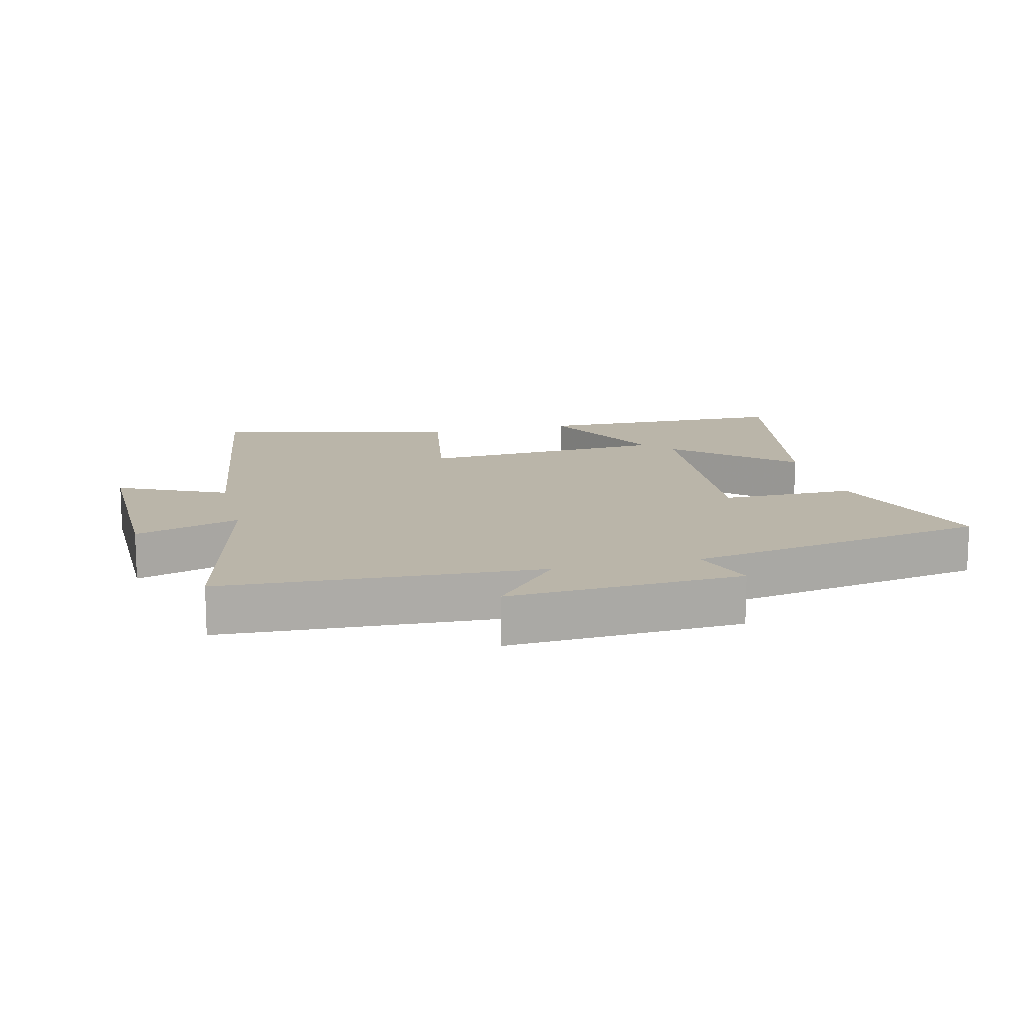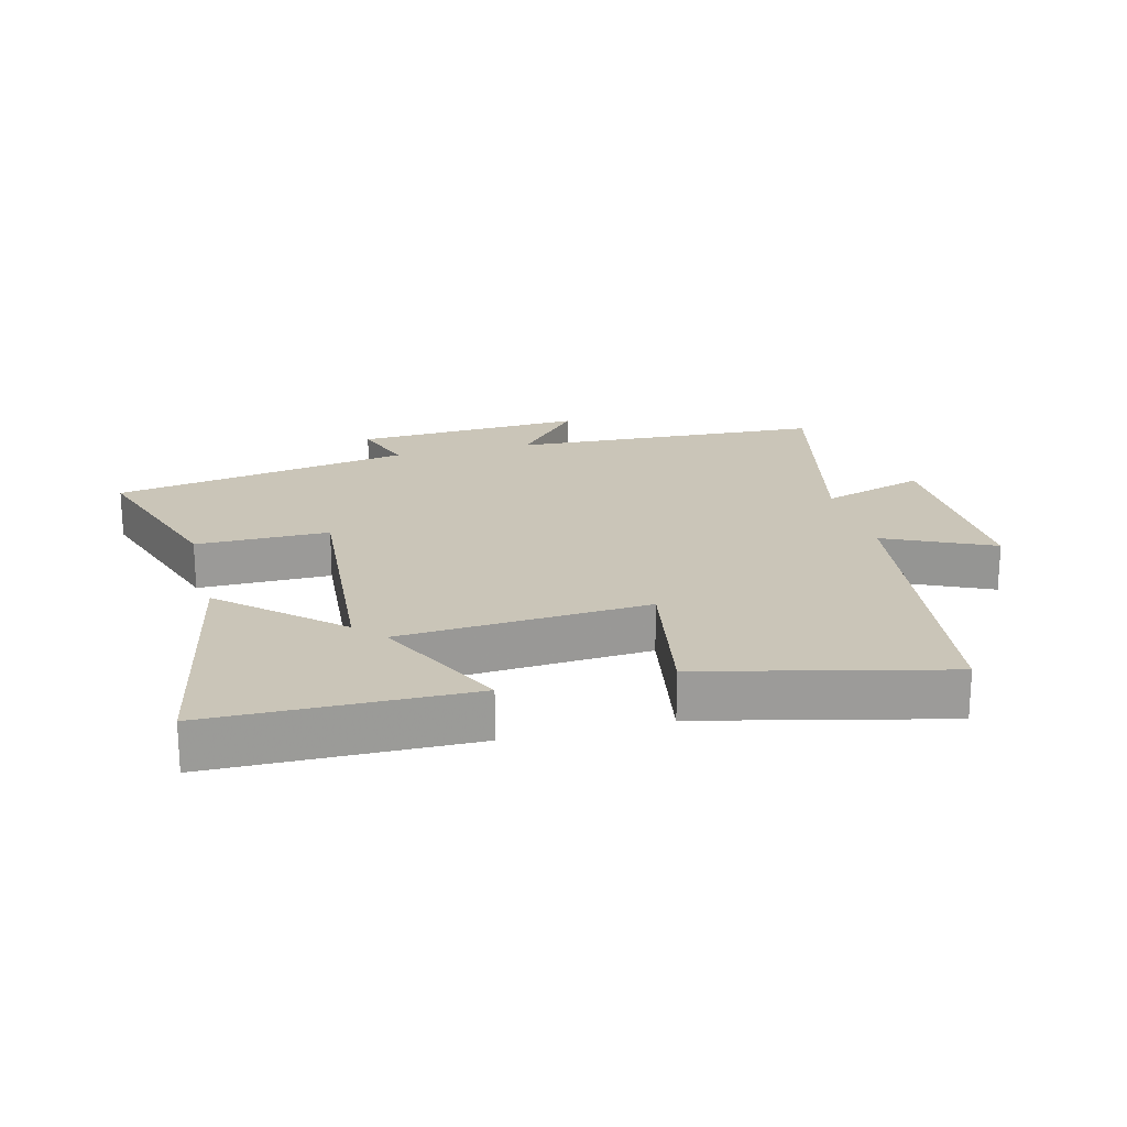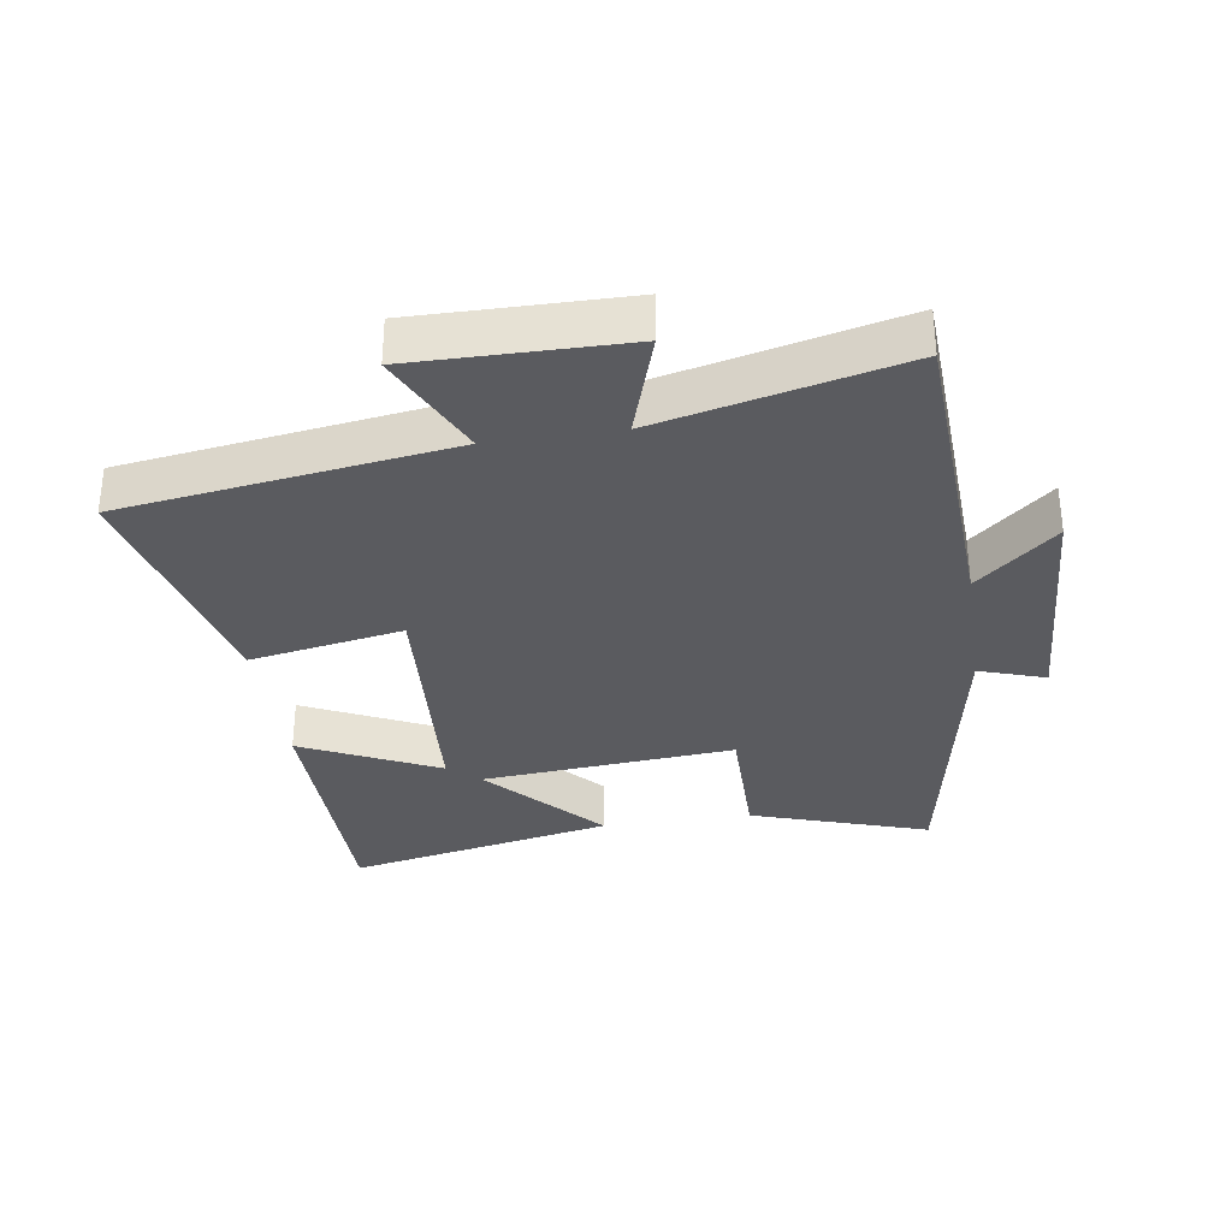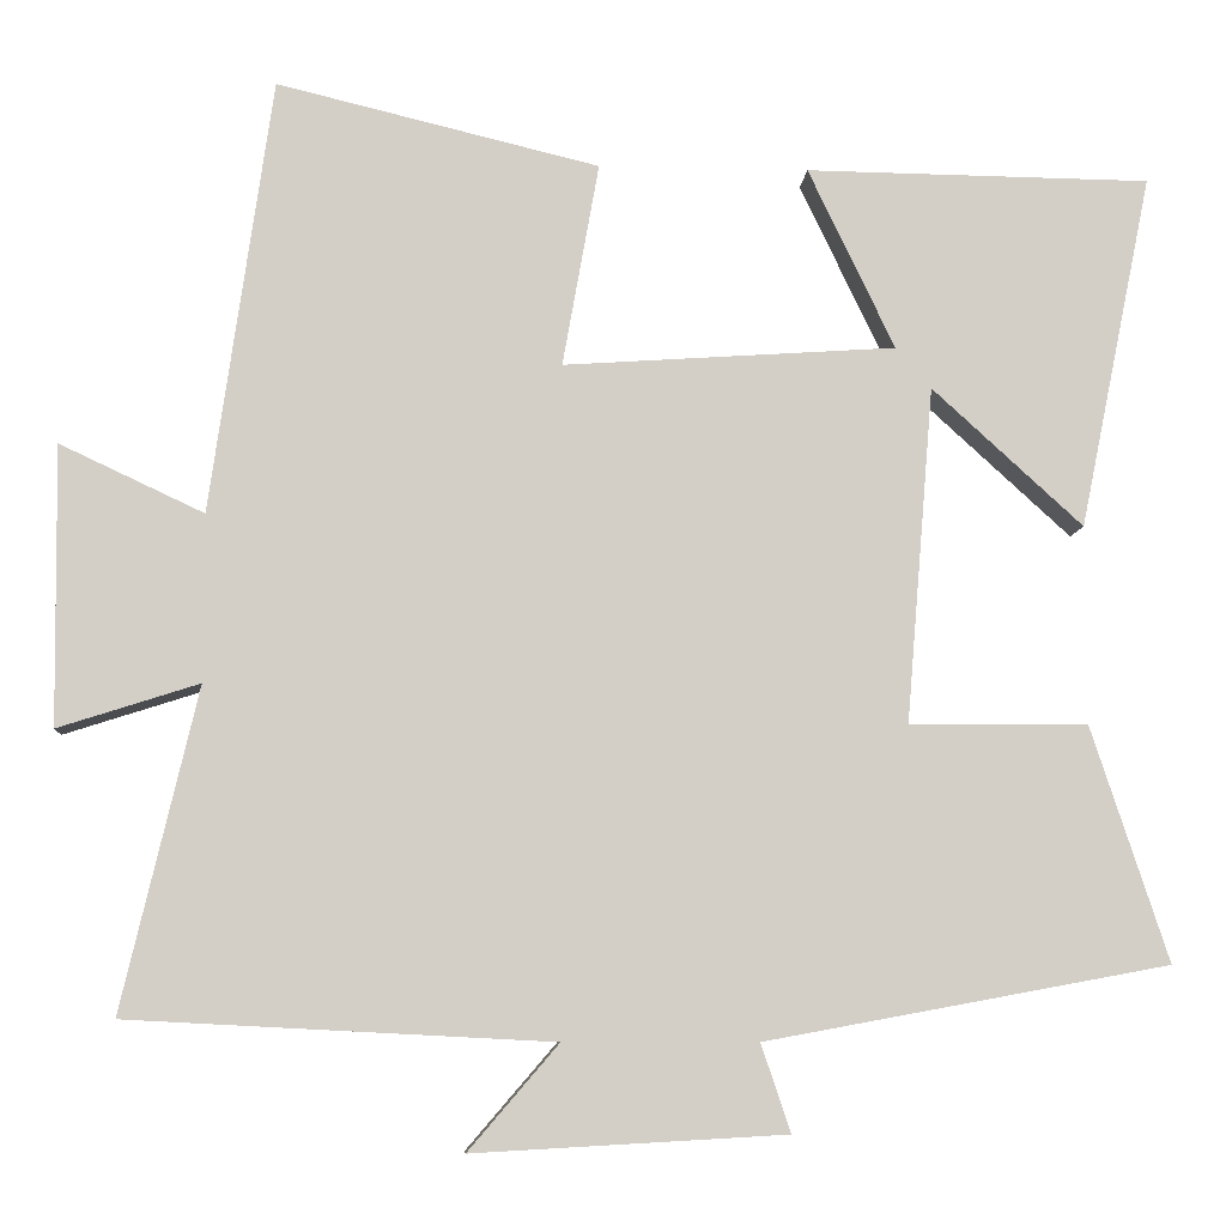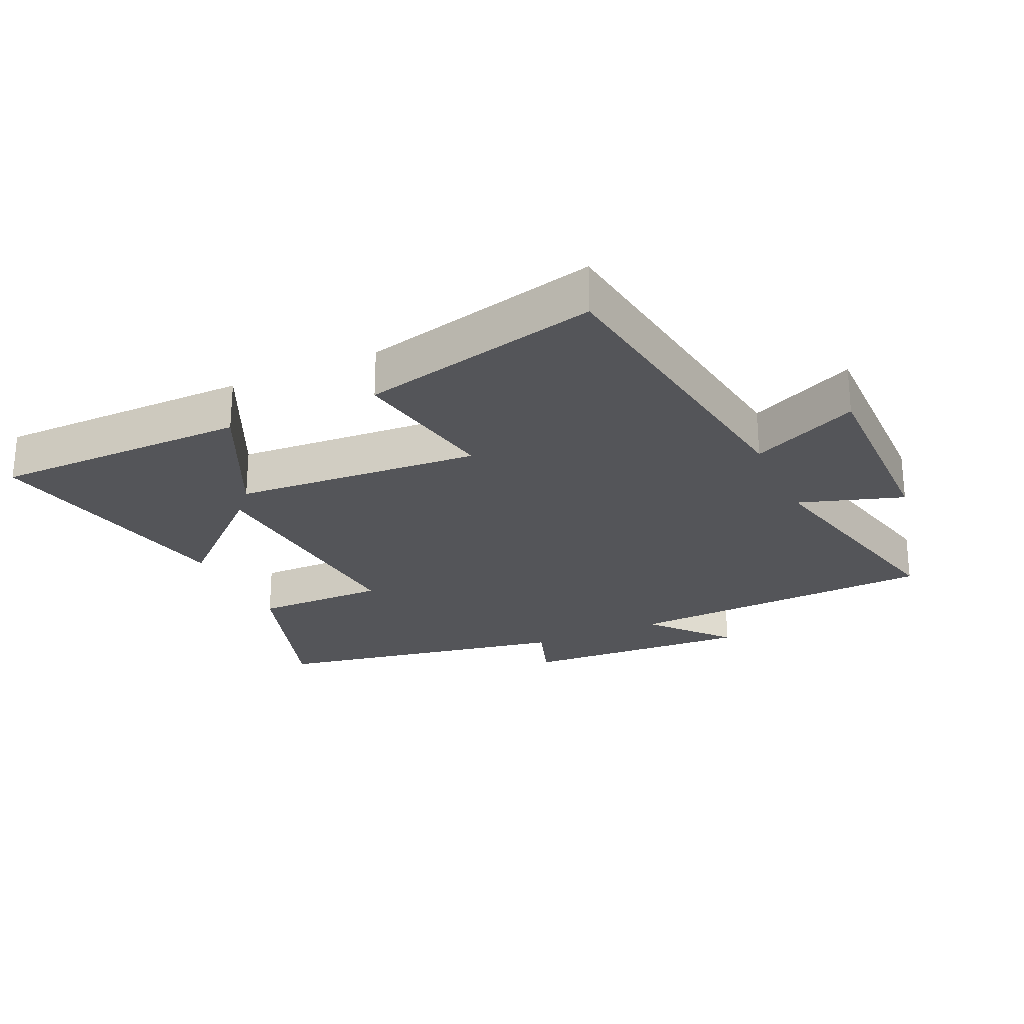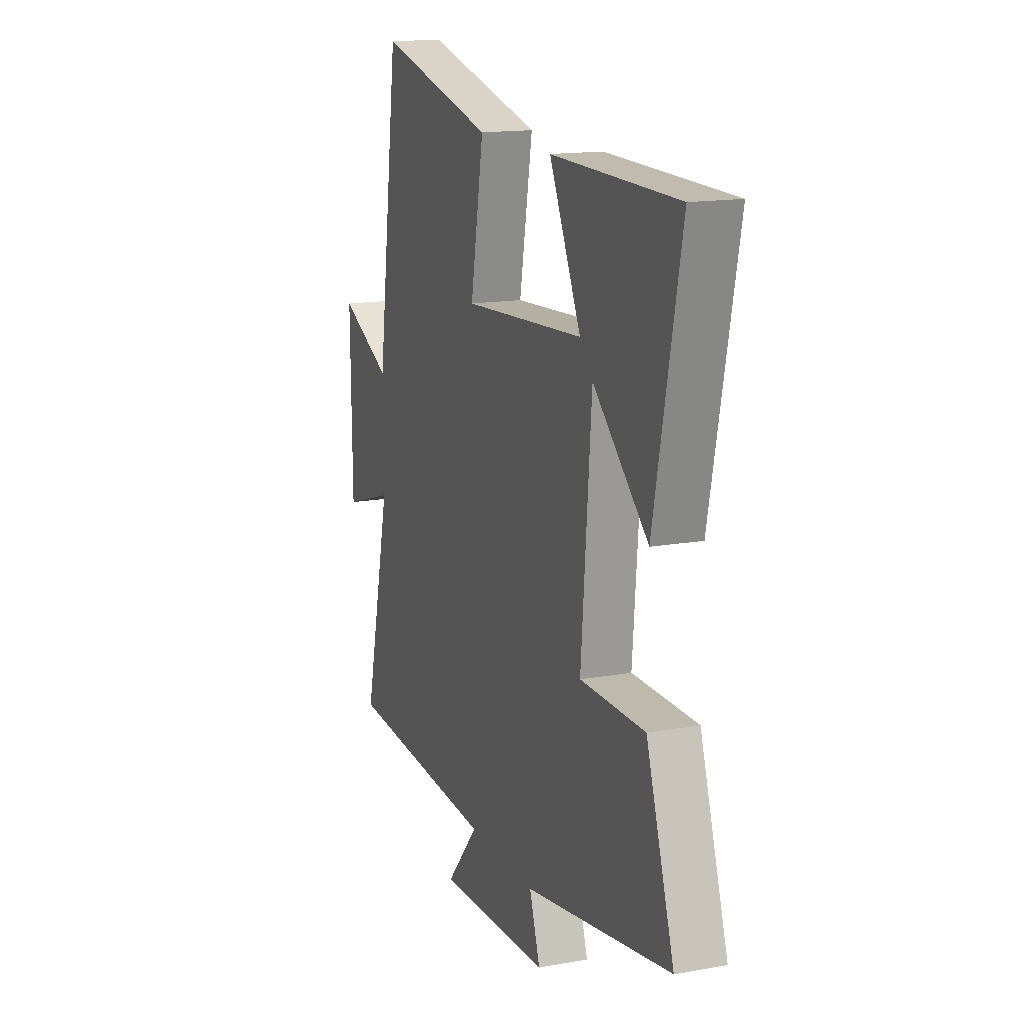
<metadata>
{"format":"obj","ext":"obj","renderer":"f3d","projection":"perspective","resolution":1024,"background":"white","views":[{"elev":13.7,"azim":166.2,"up":"+Y"},{"elev":20.4,"azim":-14.5,"up":"+Y"},{"elev":-32.9,"azim":98.6,"up":"+Y"},{"elev":-8.1,"azim":176.1,"up":"+Z"},{"elev":-24.8,"azim":24.6,"up":"+Y"},{"elev":15.4,"azim":-110.8,"up":"+Z"}]}
</metadata>
<code>
v 0.429 0.07 0.59
v 0.5 0.07 0.088
v 0.666 0.07 0.166
v 0.662 0.07 -0.156
v 0.5 0.07 -0.104
v 0.587 0.07 -0.475
v 0.099 0.07 -0.5
v 0.203 0.07 -0.621
v -0.157 0.07 -0.601
v -0.123 0.07 -0.5
v -0.589 0.07 -0.414
v -0.5 0.07 -0.143
v -0.294 0.07 -0.144
v -0.326 0.07 0.244
v -0.5 0.07 0.085
v -0.584 0.07 0.495
v -0.185 0.07 0.5
v -0.285 0.07 0.291
v 0.099 0.07 0.265
v 0.057 0.07 0.5
v 0.429 0 0.59
v 0.5 0 0.088
v 0.666 0 0.166
v 0.662 0 -0.156
v 0.5 0 -0.104
v 0.587 0 -0.475
v 0.099 0 -0.5
v 0.203 0 -0.621
v -0.157 0 -0.601
v -0.123 0 -0.5
v -0.589 0 -0.414
v -0.5 0 -0.143
v -0.294 0 -0.144
v -0.326 0 0.244
v -0.5 0 0.085
v -0.584 0 0.495
v -0.185 0 0.5
v -0.285 0 0.291
v 0.099 0 0.265
v 0.057 0 0.5
f 19 20 1 2
f 18 19 2
f 15 16 17 18
f 14 15 18
f 13 14 18 2
f 10 11 12 13
f 10 13 2
f 7 8 9 10
f 5 6 7 10
f 5 10 2 3
f 3 4 5
f 22 21 40 39
f 22 39 38
f 38 37 36 35
f 38 35 34
f 22 38 34 33
f 33 32 31 30
f 22 33 30
f 30 29 28 27
f 30 27 26 25
f 23 22 30 25
f 25 24 23
f 1 21 22 2
f 2 22 23 3
f 3 23 24 4
f 4 24 25 5
f 5 25 26 6
f 6 26 27 7
f 7 27 28 8
f 8 28 29 9
f 9 29 30 10
f 10 30 31 11
f 11 31 32 12
f 12 32 33 13
f 13 33 34 14
f 14 34 35 15
f 15 35 36 16
f 16 36 37 17
f 17 37 38 18
f 18 38 39 19
f 19 39 40 20
f 20 40 21 1

</code>
